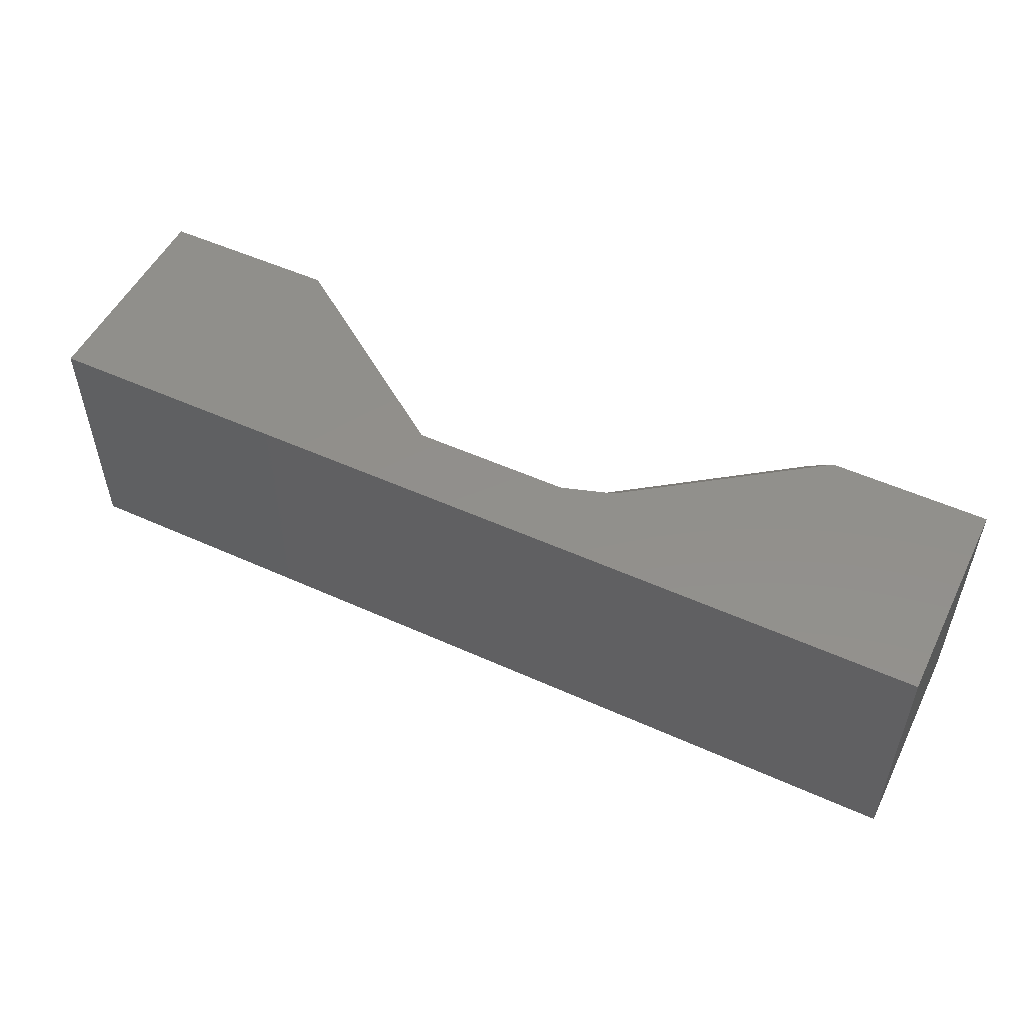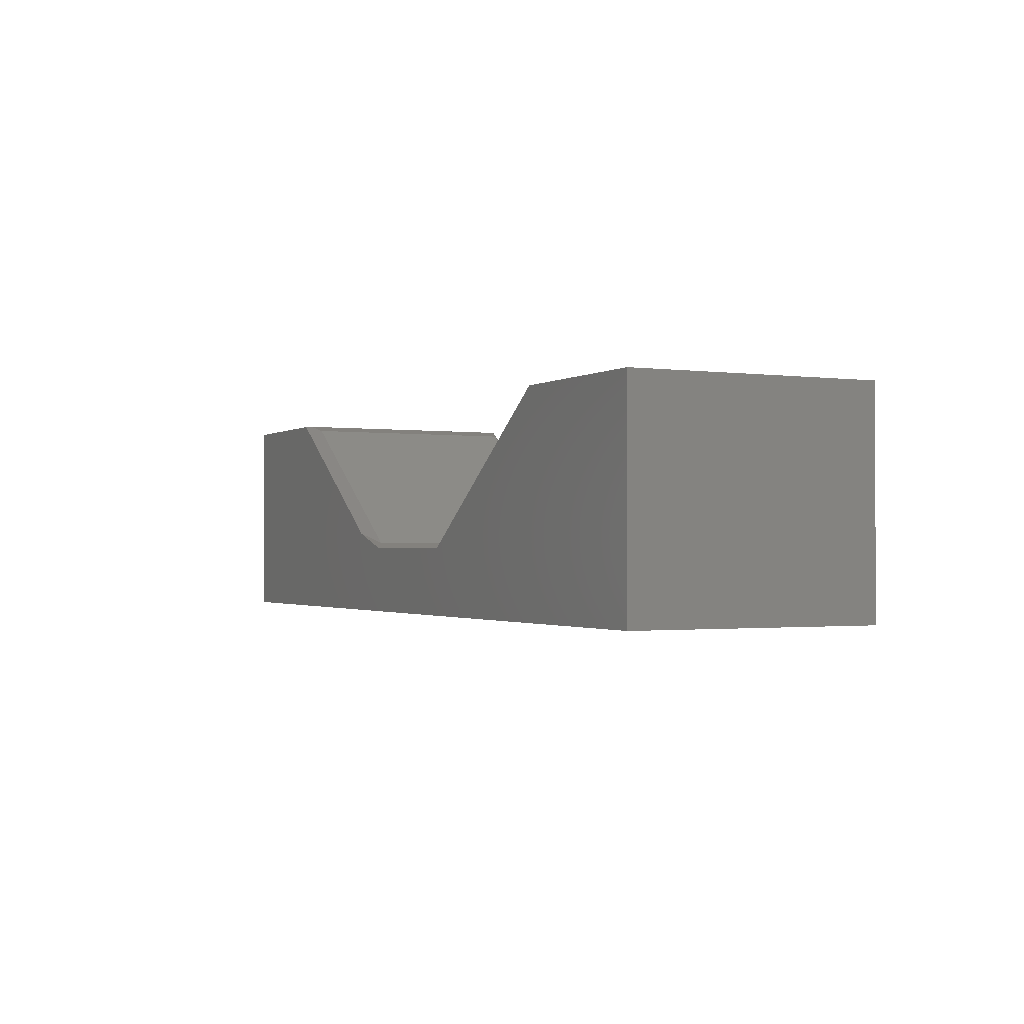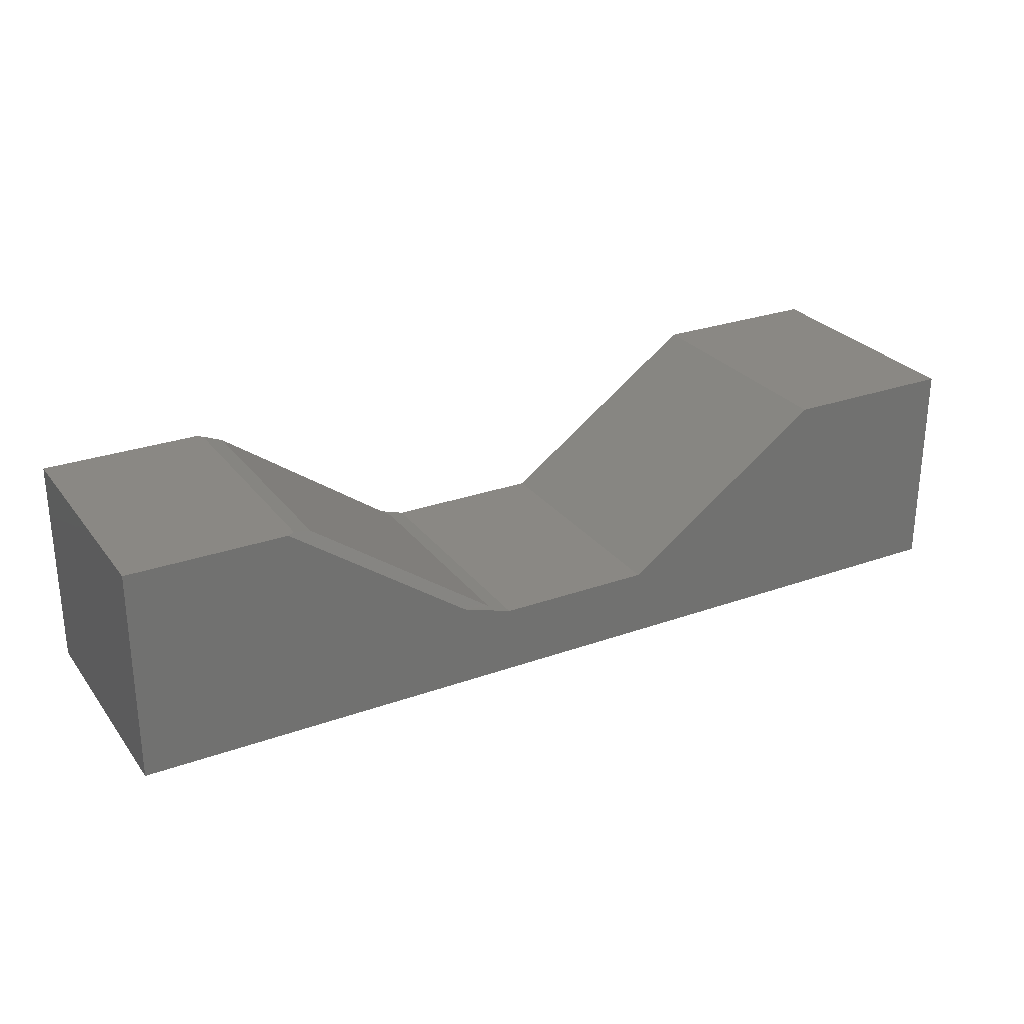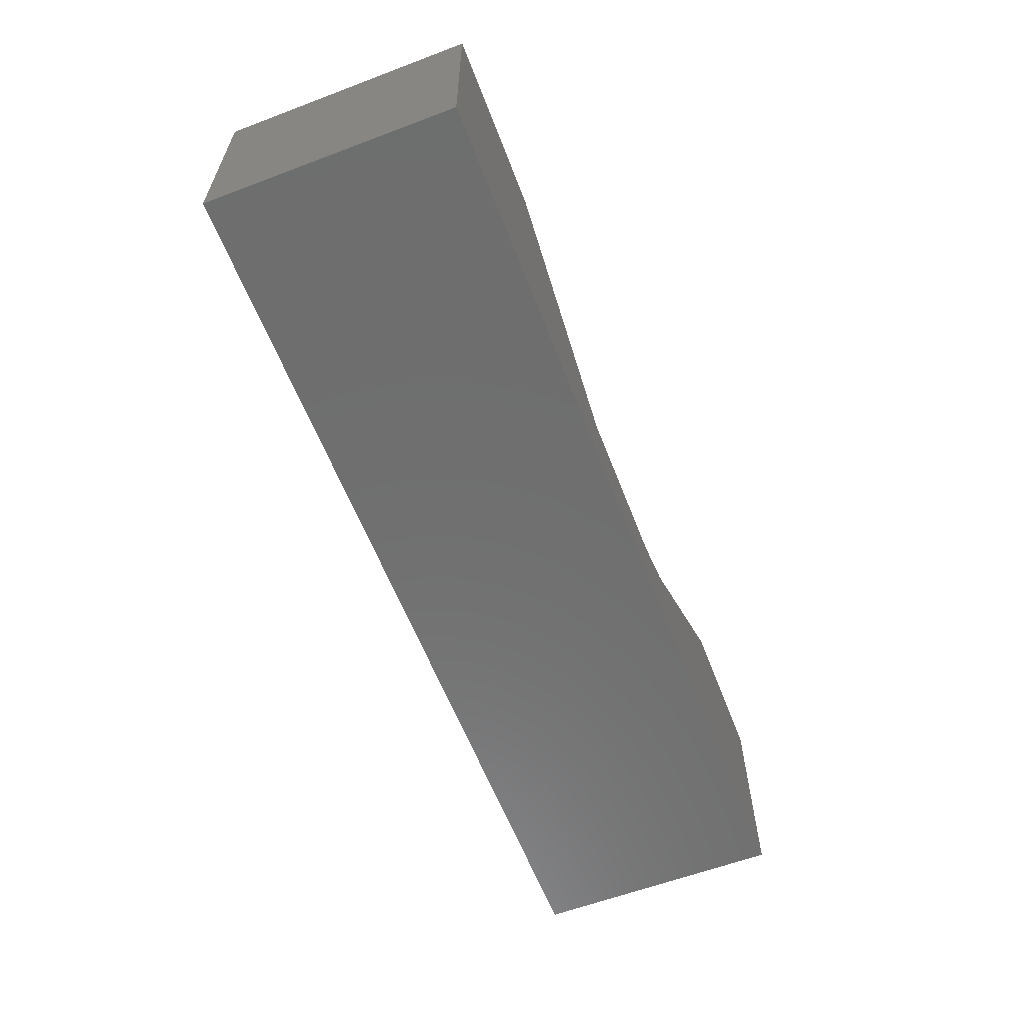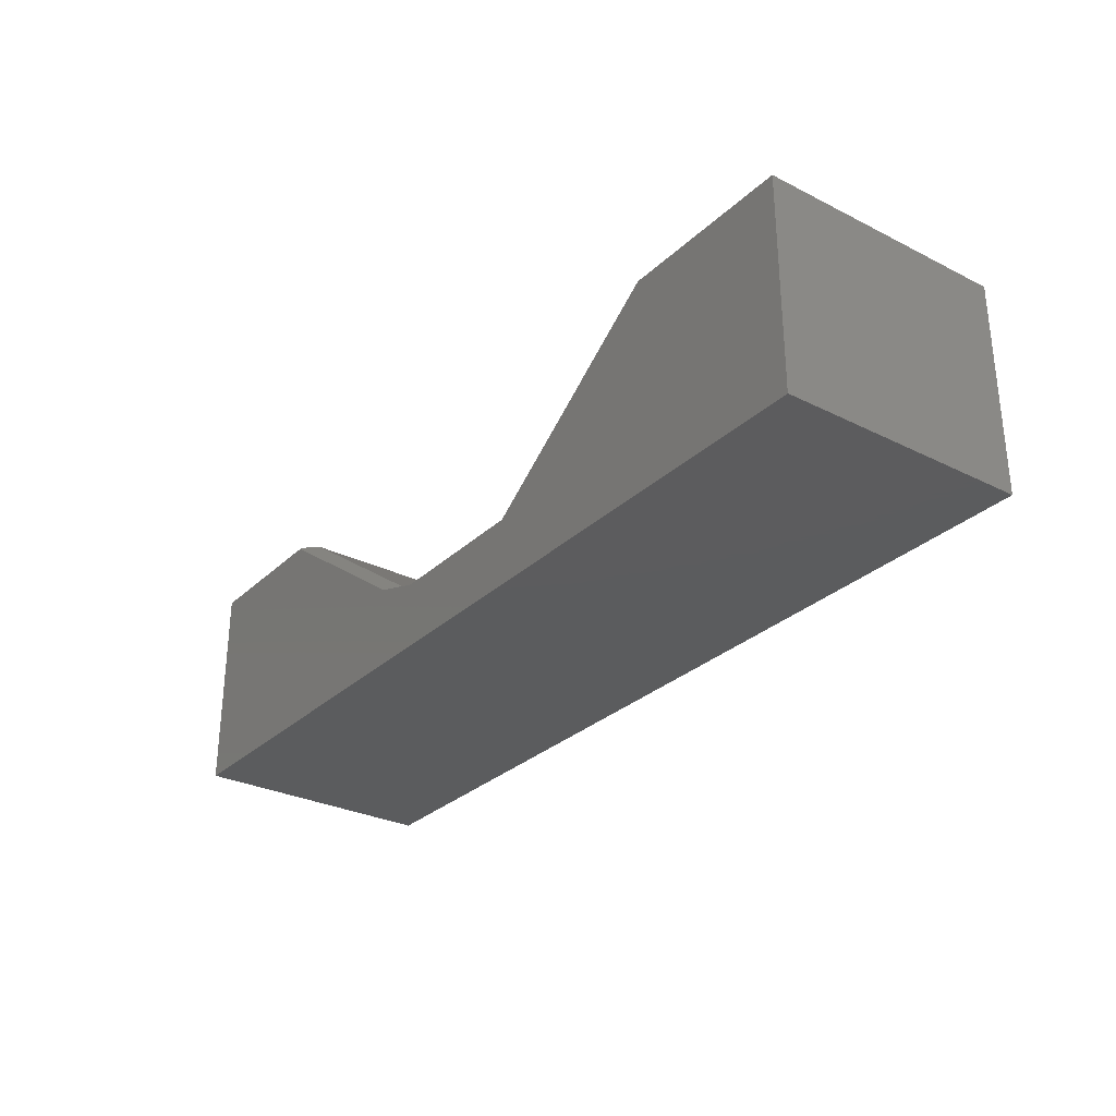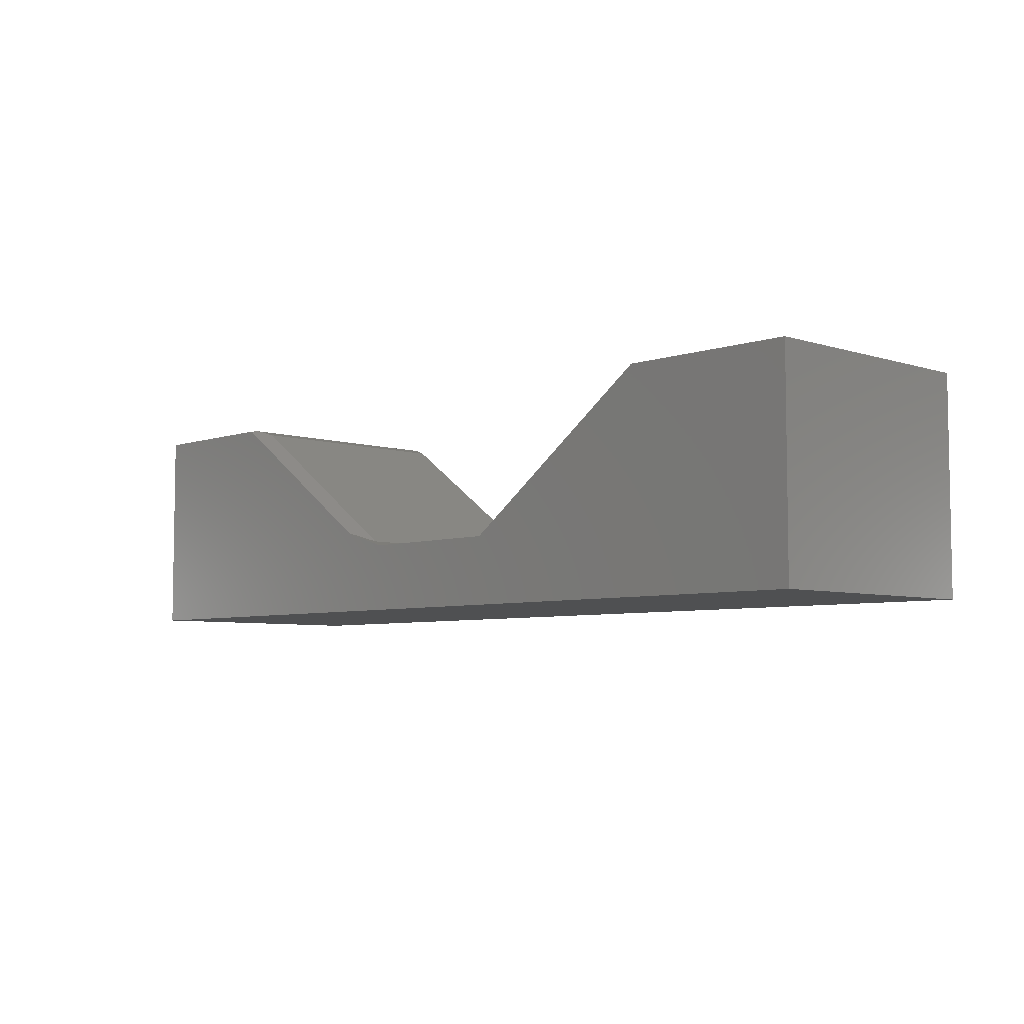
<metadata>
{"format":"stl","ext":"stl","renderer":"f3d","projection":"perspective","resolution":1024,"background":"white","views":[{"elev":52.1,"azim":26.0,"up":"+Z"},{"elev":-1.3,"azim":-116.4,"up":"+Y"},{"elev":27.1,"azim":151.0,"up":"+Y"},{"elev":-60.3,"azim":-68.9,"up":"+Y"},{"elev":-29.3,"azim":-126.5,"up":"+Y"},{"elev":-5.8,"azim":-134.0,"up":"+Y"}]}
</metadata>
<code>
# stl→obj: 26 verts, 48 faces
v 0.4303 -0.4316 0.3672
v 0.4303 -0.4316 0.01562
v 0.1431 -0.6367 0.3672
v 0.1431 -0.6367 0.01562
v 0.7109 -0.75 0
v -0.7031 -0.75 0
v -0.1226 -0.6458 0
v 0.01135 -0.6458 0
v 0.1148 -0.6458 0
v 0.1919 -0.6211 0
v 0.4699 -0.4225 0
v 0.7109 -0.4225 0
v -0.7031 -0.4225 0
v -0.4352 -0.4225 0
v 0.7109 -0.75 0.3828
v 0.7109 -0.4225 0.3828
v 0.4699 -0.4225 0.3828
v 0.1919 -0.6211 0.3828
v 0.1148 -0.6458 0.3828
v 0.01135 -0.6458 0.3828
v -0.1226 -0.6458 0.3828
v -0.7031 -0.75 0.3828
v -0.7031 -0.4225 0.3828
v -0.4352 -0.4225 0.3828
v 0.4586 -0.4225 0.006543
v 0.4586 -0.4225 0.3763
f 1 2 3
f 3 2 4
f 5 6 7
f 5 7 8
f 5 8 9
f 5 9 10
f 5 10 11
f 5 11 12
f 6 13 7
f 7 13 14
f 15 16 17
f 15 17 18
f 15 18 19
f 15 19 20
f 15 20 21
f 15 21 22
f 22 21 23
f 23 21 24
f 25 26 11
f 11 26 17
f 11 17 12
f 12 17 16
f 3 19 18
f 19 3 9
f 9 3 4
f 9 4 10
f 22 6 15
f 15 6 5
f 3 18 1
f 1 18 17
f 1 17 26
f 26 25 1
f 1 25 2
f 25 11 2
f 2 11 10
f 2 10 4
f 9 8 19
f 19 8 20
f 13 6 23
f 23 6 22
f 24 14 23
f 23 14 13
f 21 7 24
f 24 7 14
f 8 7 20
f 20 7 21
f 5 12 15
f 15 12 16

</code>
